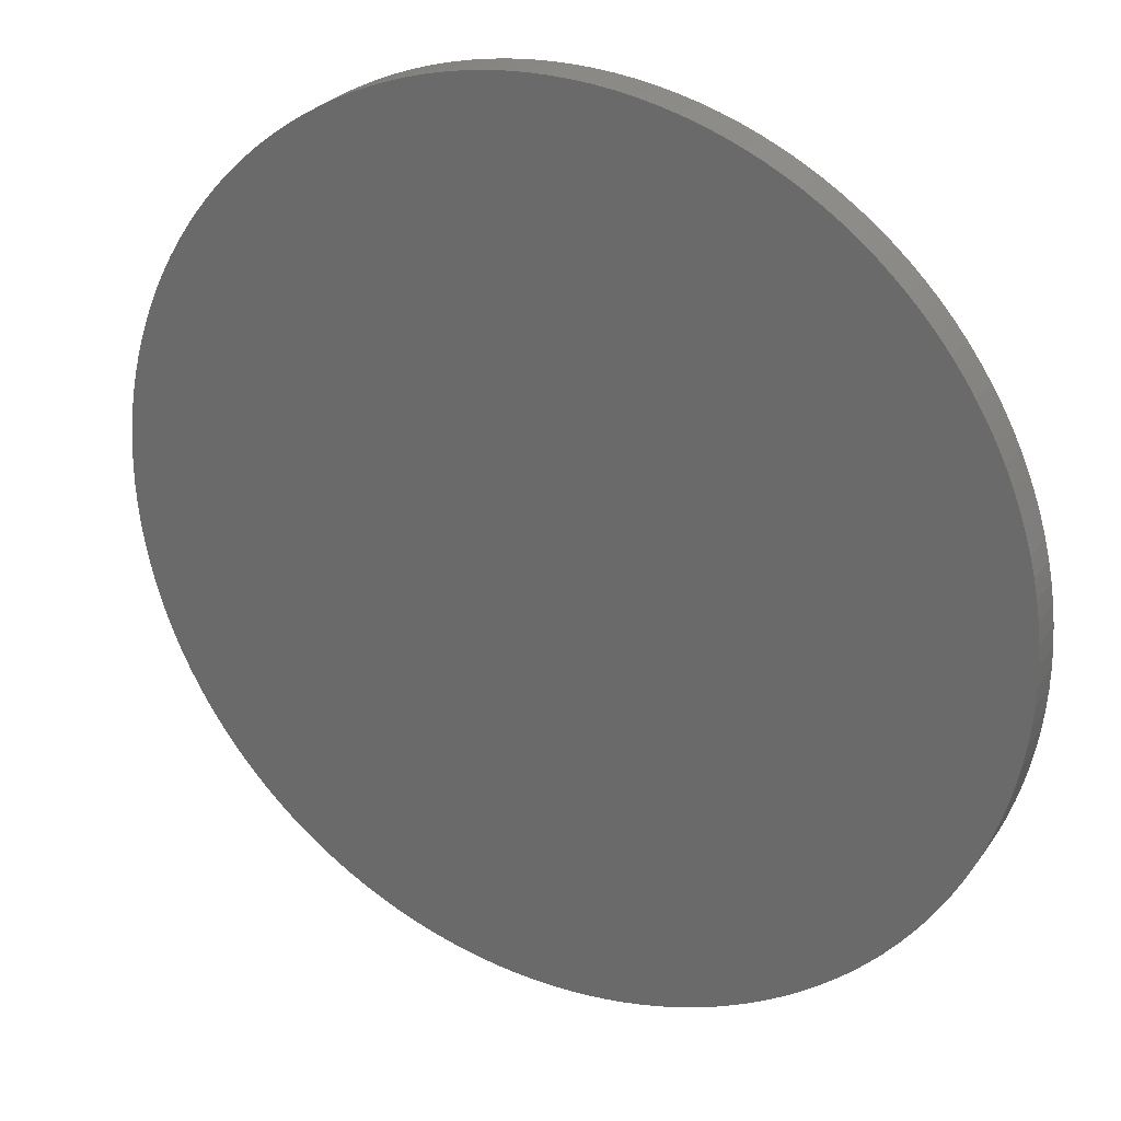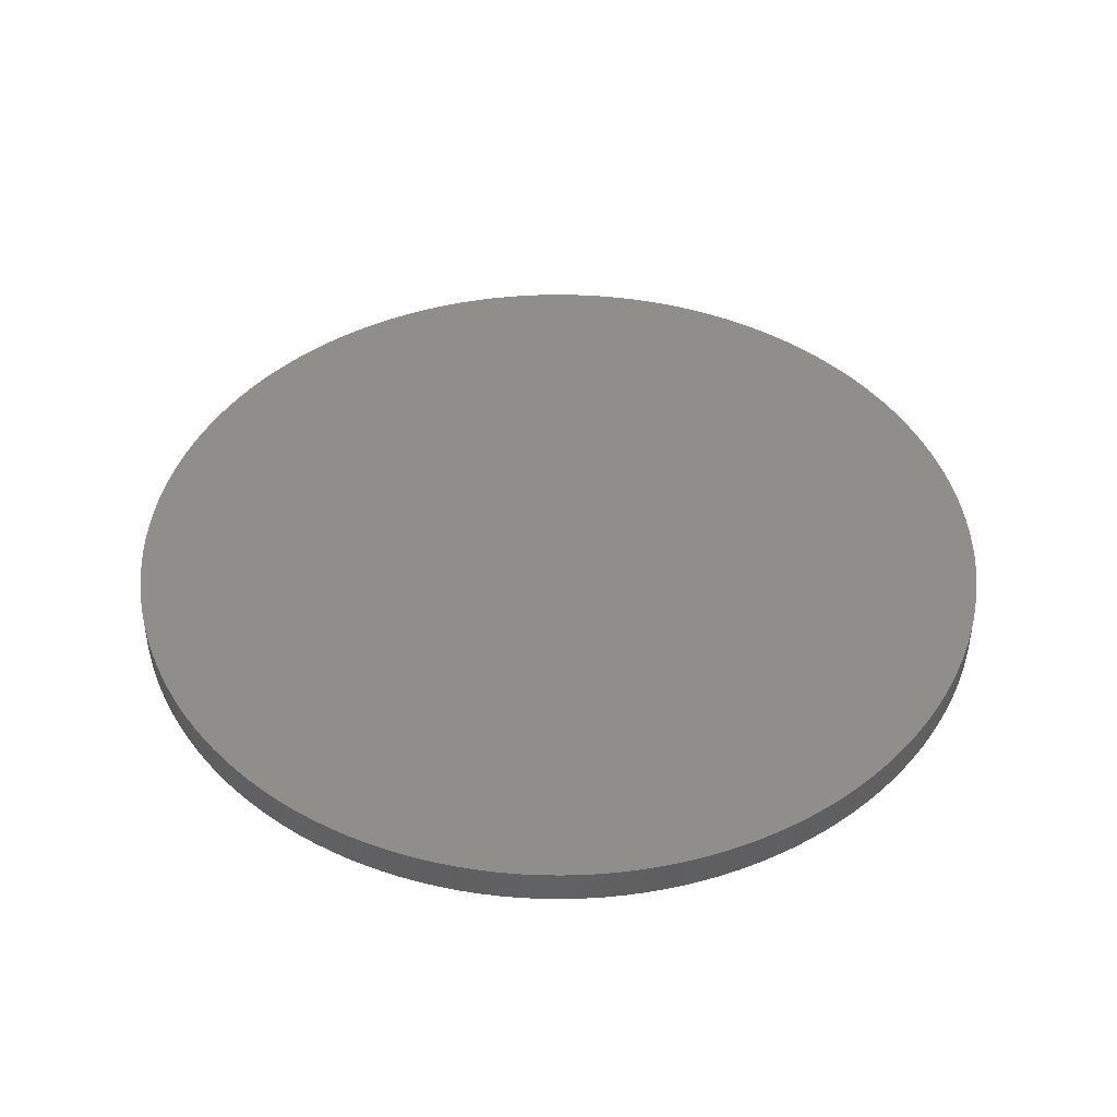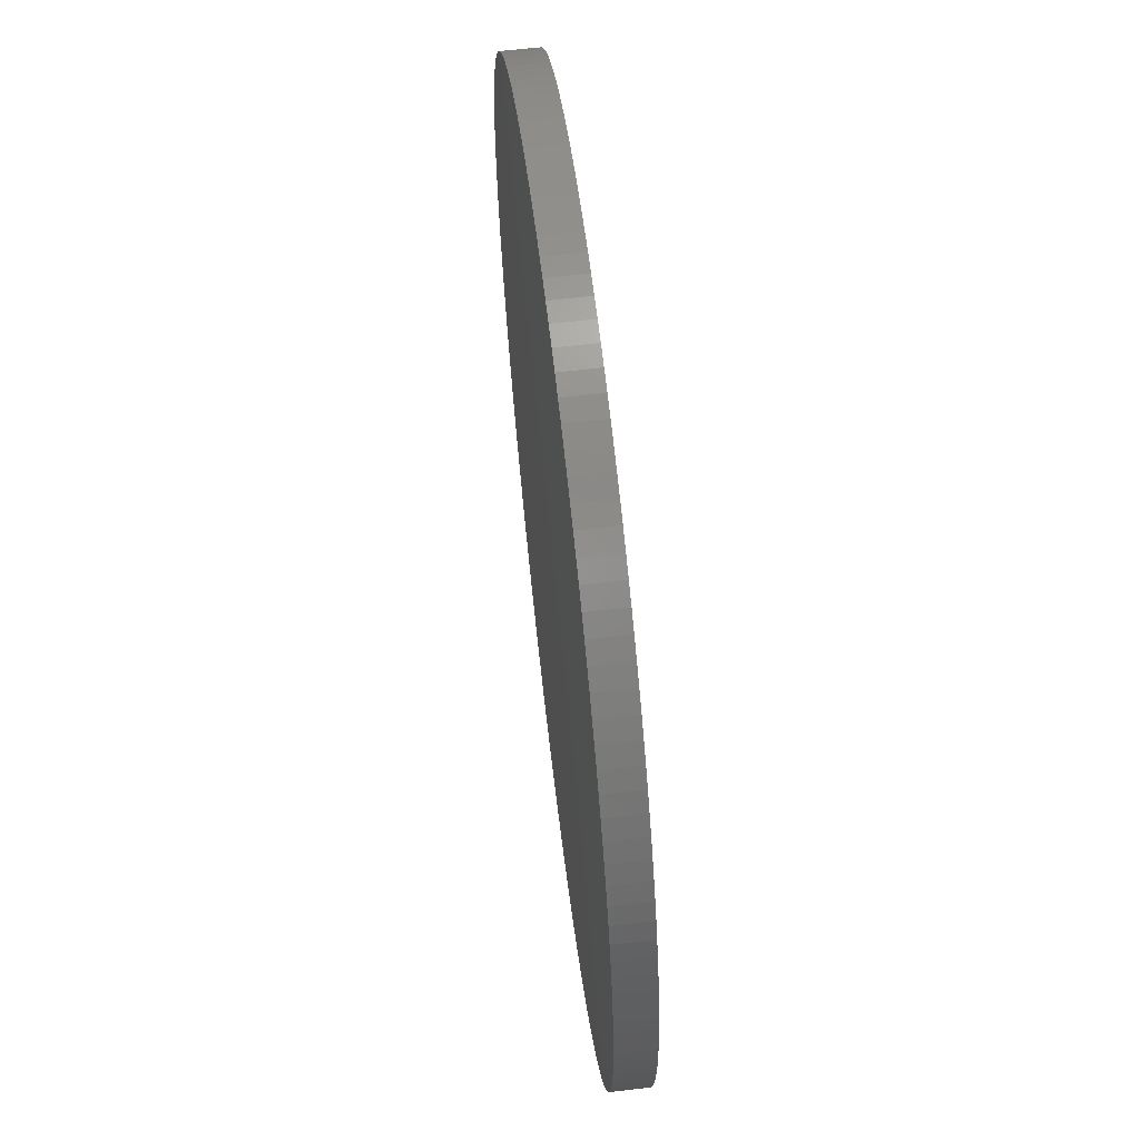
<metadata>
{"format":"stl","ext":"stl","renderer":"f3d","projection":"perspective","resolution":1024,"background":"white","views":[{"elev":27.2,"azim":27.8,"up":"+Y"},{"elev":43.8,"azim":29.6,"up":"+Z"},{"elev":63.8,"azim":-96.7,"up":"+Y"}]}
</metadata>
<code>
# stl→obj: 288 verts, 572 faces
v 0.01843 0.01689 0.05365
v 0.0231 0.009567 0.05365
v 0.01768 0.01768 0.05365
v 0.01154 0.02218 0.05365
v 0.01056 0.02266 0.05365
v 0.009567 0.0231 0.05365
v 0.0125 0.02165 0.05365
v 0.01343 0.02108 0.05365
v 0.01434 0.02048 0.05365
v 0.01522 0.01983 0.05365
v 0.01607 0.01915 0.05365
v 0.01689 0.01843 0.05365
v -0.01689 -0.01843 0.05365
v -0.01768 -0.01768 0.05365
v -0.002179 0.02491 0.05365
v -0.01843 -0.01689 0.05365
v -0.007518 -0.02384 0.05365
v -0.008551 -0.02349 0.05365
v -0.01522 -0.01983 0.05365
v -0.01434 -0.02048 0.05365
v -0.01607 -0.01915 0.05365
v 0.003263 0.02479 0.05365
v 0.002179 0.02491 0.05365
v 0.004341 0.02462 0.05365
v 0.005411 0.02441 0.05365
v 0.00647 0.02415 0.05365
v 0.00109 0.02498 0.05365
v 0.007518 0.02384 0.05365
v 0.008551 0.02349 0.05365
v -0.01343 -0.02108 0.05365
v -0.0125 -0.02165 0.05365
v -0.01154 -0.02218 0.05365
v -0.009567 -0.0231 0.05365
v -0.01056 -0.02266 0.05365
v -0.00109 0.02498 0.05365
v -0.00647 -0.02415 0.05365
v -0.002179 -0.02491 0.05365
v -0.00109 -0.02498 0.05365
v -0.005411 -0.02441 0.05365
v -0.004341 -0.02462 0.05365
v -0.003263 -0.02479 0.05365
v -0.01983 -0.01522 0.05365
v -0.01915 -0.01607 0.05365
v -0.02048 -0.01434 0.05365
v -0.02349 -0.008551 0.05365
v -0.0231 -0.009567 0.05365
v 0.01983 0.01522 0.05365
v 0.02048 0.01434 0.05365
v 0.02108 0.01343 0.05365
v 0.02165 0.0125 0.05365
v 0.02218 0.01154 0.05365
v 0.02266 0.01056 0.05365
v 0.01915 0.01607 0.05365
v -0.02266 -0.01056 0.05365
v -0.02218 -0.01154 0.05365
v -0.02165 -0.0125 0.05365
v -0.02108 -0.01343 0.05365
v -0.02498 -0.00109 0.05365
v -0.02491 -0.002179 0.05365
v -0.02479 -0.003263 0.05365
v -0.02462 -0.004341 0.05365
v 0.02415 0.00647 0.05365
v 1.552e-16 0.025 0.05365
v 0.02384 0.007518 0.05365
v 0.02441 0.005411 0.05365
v 0.02349 0.008551 0.05365
v 0.02462 0.004341 0.05365
v 0.02479 0.003263 0.05365
v 0.02491 0.002179 0.05365
v 0.02498 0.00109 0.05365
v 0.025 0 0.05365
v -0.02441 -0.005411 0.05365
v -0.02415 -0.00647 0.05365
v -0.02384 -0.007518 0.05365
v -0.025 0 0.05365
v 0.02048 -0.01434 0.05365
v 0.01983 -0.01522 0.05365
v 0.00109 -0.02498 0.05365
v 0.002179 -0.02491 0.05365
v 0.003263 -0.02479 0.05365
v 0.004341 -0.02462 0.05365
v 0.005411 -0.02441 0.05365
v -0.004341 0.02462 0.05365
v -0.003263 0.02479 0.05365
v -0.005411 0.02441 0.05365
v -0.00647 0.02415 0.05365
v -0.007518 0.02384 0.05365
v 0.00647 -0.02415 0.05365
v 0.007518 -0.02384 0.05365
v 0 -0.025 0.05365
v 0.008551 -0.02349 0.05365
v 0.01522 -0.01983 0.05365
v 0.01607 -0.01915 0.05365
v 0.01689 -0.01843 0.05365
v 0.01768 -0.01768 0.05365
v 0.01434 -0.02048 0.05365
v 0.009567 -0.0231 0.05365
v 0.01056 -0.02266 0.05365
v 0.01154 -0.02218 0.05365
v 0.0125 -0.02165 0.05365
v 0.01343 -0.02108 0.05365
v 0.01843 -0.01689 0.05365
v 0.01915 -0.01607 0.05365
v 0.02384 -0.007518 0.05365
v 0.02349 -0.008551 0.05365
v 0.02108 -0.01343 0.05365
v 0.02165 -0.0125 0.05365
v 0.02218 -0.01154 0.05365
v 0.0231 -0.009567 0.05365
v 0.02266 -0.01056 0.05365
v 0.02498 -0.00109 0.05365
v -0.01522 0.01983 0.05365
v -0.01607 0.01915 0.05365
v -0.01343 0.02108 0.05365
v -0.01434 0.02048 0.05365
v -0.0125 0.02165 0.05365
v -0.01154 0.02218 0.05365
v -0.01056 0.02266 0.05365
v -0.009567 0.0231 0.05365
v -0.008551 0.02349 0.05365
v 0.02415 -0.00647 0.05365
v 0.02491 -0.002179 0.05365
v 0.02441 -0.005411 0.05365
v 0.02462 -0.004341 0.05365
v 0.02479 -0.003263 0.05365
v -0.02349 0.008551 0.05365
v -0.0231 0.009567 0.05365
v -0.02384 0.007518 0.05365
v -0.02415 0.00647 0.05365
v -0.02498 0.00109 0.05365
v -0.02491 0.002179 0.05365
v -0.02441 0.005411 0.05365
v -0.02462 0.004341 0.05365
v -0.01689 0.01843 0.05365
v -0.01768 0.01768 0.05365
v -0.02479 0.003263 0.05365
v -0.02266 0.01056 0.05365
v -0.01843 0.01689 0.05365
v -0.01915 0.01607 0.05365
v -0.01983 0.01522 0.05365
v -0.02048 0.01434 0.05365
v -0.02108 0.01343 0.05365
v -0.02165 0.0125 0.05365
v -0.02218 0.01154 0.05365
v 0.004341 0.02462 0.05565
v 0.003263 0.02479 0.05565
v 0.005411 0.02441 0.05565
v -0.01434 -0.02048 0.05565
v -0.01522 -0.01983 0.05565
v -0.01607 -0.01915 0.05565
v 0.02479 -0.003263 0.05565
v -0.009567 -0.0231 0.05565
v 0.02462 -0.004341 0.05565
v 0.02491 -0.002179 0.05565
v 0.02498 -0.00109 0.05565
v 0.02441 -0.005411 0.05565
v 0.02415 -0.00647 0.05565
v 0.025 0 0.05565
v -0.01154 -0.02218 0.05565
v -0.01689 -0.01843 0.05565
v -0.02498 0.00109 0.05565
v -0.025 0 0.05565
v -0.02491 0.002179 0.05565
v -0.02479 0.003263 0.05565
v -0.02462 0.004341 0.05565
v -0.007518 0.02384 0.05565
v -0.008551 0.02349 0.05565
v -0.02441 0.005411 0.05565
v -0.02415 0.00647 0.05565
v -0.02384 0.007518 0.05565
v -0.02349 0.008551 0.05565
v -0.01343 -0.02108 0.05565
v -0.01768 -0.01768 0.05565
v -0.01843 -0.01689 0.05565
v -0.0125 -0.02165 0.05565
v -0.01607 0.01915 0.05565
v -0.01522 0.01983 0.05565
v -0.01983 0.01522 0.05565
v -0.01915 0.01607 0.05565
v -0.0231 0.009567 0.05565
v -0.02266 0.01056 0.05565
v 0.02048 -0.01434 0.05565
v 0.01983 -0.01522 0.05565
v 0.02108 -0.01343 0.05565
v 0.02165 -0.0125 0.05565
v 0.02218 -0.01154 0.05565
v 0.02266 -0.01056 0.05565
v 0.0231 -0.009567 0.05565
v 0.02349 -0.008551 0.05565
v 0.01915 -0.01607 0.05565
v 0.02384 0.007518 0.05565
v 0.02349 0.008551 0.05565
v 0.02415 0.00647 0.05565
v 0.02384 -0.007518 0.05565
v 0.009567 0.0231 0.05565
v 0.008551 0.02349 0.05565
v 0.01843 -0.01689 0.05565
v 0.01768 -0.01768 0.05565
v 0.01689 -0.01843 0.05565
v 0.01056 0.02266 0.05565
v 0.01154 0.02218 0.05565
v 0.0125 0.02165 0.05565
v 0.02441 0.005411 0.05565
v 0.01154 -0.02218 0.05565
v 0.01056 -0.02266 0.05565
v 0.009567 -0.0231 0.05565
v 0.0125 -0.02165 0.05565
v 0.01343 -0.02108 0.05565
v 0.01434 -0.02048 0.05565
v 0.01522 -0.01983 0.05565
v 0.01607 -0.01915 0.05565
v 0.008551 -0.02349 0.05565
v 0.02462 0.004341 0.05565
v 0.02479 0.003263 0.05565
v 0.02491 0.002179 0.05565
v 0.003263 -0.02479 0.05565
v 0.002179 -0.02491 0.05565
v 0.004341 -0.02462 0.05565
v 0.005411 -0.02441 0.05565
v 0.00647 -0.02415 0.05565
v 0.00109 -0.02498 0.05565
v 0.007518 -0.02384 0.05565
v 0.02498 0.00109 0.05565
v -0.01915 -0.01607 0.05565
v -0.02384 -0.007518 0.05565
v -0.02349 -0.008551 0.05565
v -0.008551 -0.02349 0.05565
v -0.00647 0.02415 0.05565
v -0.02479 -0.003263 0.05565
v -0.02491 -0.002179 0.05565
v -0.02462 -0.004341 0.05565
v -0.02441 -0.005411 0.05565
v -0.02415 -0.00647 0.05565
v -0.02498 -0.00109 0.05565
v -0.005411 0.02441 0.05565
v -0.004341 0.02462 0.05565
v -0.003263 0.02479 0.05565
v -0.002179 0.02491 0.05565
v -0.02218 -0.01154 0.05565
v -0.02266 -0.01056 0.05565
v -0.0231 -0.009567 0.05565
v -0.02165 -0.0125 0.05565
v -0.02108 -0.01343 0.05565
v -0.02048 -0.01434 0.05565
v -0.01983 -0.01522 0.05565
v -0.00109 0.02498 0.05565
v 1.552e-16 0.025 0.05565
v -0.01689 0.01843 0.05565
v -0.003263 -0.02479 0.05565
v -0.00109 -0.02498 0.05565
v -0.004341 -0.02462 0.05565
v -0.005411 -0.02441 0.05565
v -0.00647 -0.02415 0.05565
v -0.002179 -0.02491 0.05565
v 1.552e-16 -0.025 0.05565
v -0.007518 -0.02384 0.05565
v -0.01434 0.02048 0.05565
v -0.01343 0.02108 0.05565
v -0.01056 -0.02266 0.05565
v -0.0125 0.02165 0.05565
v -0.01154 0.02218 0.05565
v -0.01056 0.02266 0.05565
v 0.01689 0.01843 0.05565
v 0.01607 0.01915 0.05565
v -0.009567 0.0231 0.05565
v 0.01768 0.01768 0.05565
v 0.01843 0.01689 0.05565
v 0.01915 0.01607 0.05565
v 0.007518 0.02384 0.05565
v -0.01843 0.01689 0.05565
v -0.02165 0.0125 0.05565
v -0.02218 0.01154 0.05565
v -0.02108 0.01343 0.05565
v 0.01343 0.02108 0.05565
v -0.02048 0.01434 0.05565
v 0.01434 0.02048 0.05565
v 0.01522 0.01983 0.05565
v 0.00109 0.02498 0.05565
v -0.01768 0.01768 0.05565
v 0.0231 0.009567 0.05565
v 0.01983 0.01522 0.05565
v 0.02048 0.01434 0.05565
v 0.02108 0.01343 0.05565
v 0.02165 0.0125 0.05565
v 0.02218 0.01154 0.05565
v 0.02266 0.01056 0.05565
v 0.00647 0.02415 0.05565
v 0.002179 0.02491 0.05565
f 1 2 3
f 4 2 5
f 6 5 2
f 7 2 4
f 8 2 7
f 9 2 8
f 10 2 9
f 11 12 2
f 12 3 2
f 11 2 10
f 13 14 15
f 16 15 14
f 17 18 15
f 19 15 20
f 21 13 15
f 22 2 23
f 24 2 22
f 25 2 24
f 26 2 25
f 27 23 2
f 28 2 26
f 29 2 28
f 19 21 15
f 20 15 30
f 30 15 31
f 31 15 32
f 18 33 15
f 33 34 15
f 32 15 34
f 15 35 36
f 37 35 38
f 39 35 40
f 40 35 41
f 41 35 37
f 42 15 43
f 15 16 43
f 42 44 15
f 45 15 46
f 47 48 49
f 47 49 50
f 47 50 51
f 47 51 52
f 47 52 2
f 29 6 2
f 1 53 2
f 47 2 53
f 46 15 54
f 54 15 55
f 55 15 56
f 56 15 57
f 57 15 44
f 58 15 59
f 60 59 15
f 61 60 15
f 62 63 64
f 65 63 62
f 66 64 63
f 67 63 65
f 68 63 67
f 69 63 68
f 70 63 69
f 71 63 70
f 72 61 15
f 73 72 15
f 74 73 15
f 45 74 15
f 63 27 66
f 2 66 27
f 58 75 15
f 36 17 15
f 39 36 35
f 76 77 35
f 78 35 79
f 79 35 80
f 80 35 81
f 81 35 82
f 83 84 85
f 86 85 84
f 87 86 84
f 82 35 88
f 88 35 89
f 90 35 78
f 89 35 91
f 92 35 93
f 94 35 95
f 96 35 92
f 91 35 97
f 97 35 98
f 98 35 99
f 99 35 100
f 100 35 101
f 101 35 96
f 102 35 103
f 93 35 94
f 95 35 102
f 77 103 35
f 104 105 63
f 38 35 90
f 63 106 35
f 76 35 106
f 106 63 107
f 107 63 108
f 105 109 63
f 109 110 63
f 108 63 110
f 111 63 71
f 112 15 113
f 114 15 115
f 116 15 114
f 117 15 116
f 118 84 117
f 119 84 118
f 120 84 119
f 87 84 120
f 104 63 121
f 111 122 63
f 121 63 123
f 123 63 124
f 124 63 125
f 125 63 122
f 126 127 15
f 128 15 129
f 130 131 15
f 129 15 132
f 132 15 133
f 134 15 135
f 113 15 134
f 133 15 136
f 136 15 131
f 128 126 15
f 127 137 15
f 112 115 15
f 75 130 15
f 15 117 84
f 138 135 15
f 139 138 15
f 140 139 15
f 141 140 15
f 142 141 15
f 143 142 15
f 137 144 15
f 144 143 15
f 145 146 147
f 148 149 19
f 148 19 20
f 149 150 21
f 149 21 19
f 151 152 153
f 154 152 151
f 155 152 154
f 156 153 152
f 157 156 152
f 158 159 155
f 13 21 160
f 150 160 21
f 158 161 162
f 158 163 161
f 158 164 163
f 158 165 164
f 166 167 158
f 165 158 168
f 168 158 169
f 169 158 170
f 170 158 171
f 172 20 30
f 160 173 14
f 160 14 13
f 174 16 14
f 174 14 173
f 172 148 20
f 175 30 31
f 175 172 30
f 176 158 177
f 178 158 179
f 171 158 180
f 180 158 181
f 182 152 183
f 184 152 182
f 185 152 184
f 186 152 185
f 187 152 186
f 188 152 187
f 189 152 188
f 183 152 190
f 64 66 191
f 192 191 66
f 191 193 62
f 191 62 64
f 194 157 152
f 189 194 152
f 195 6 29
f 195 29 196
f 197 152 198
f 190 152 197
f 198 152 199
f 200 5 6
f 200 6 195
f 157 194 104
f 157 104 121
f 201 4 5
f 201 5 200
f 202 7 4
f 202 4 201
f 105 104 189
f 194 189 104
f 189 188 109
f 189 109 105
f 193 203 65
f 193 65 62
f 204 152 205
f 205 152 206
f 207 152 204
f 208 152 207
f 209 152 208
f 210 152 209
f 211 152 210
f 199 152 211
f 206 152 212
f 188 187 110
f 188 110 109
f 203 213 67
f 203 67 65
f 187 186 108
f 187 108 110
f 213 214 68
f 213 68 67
f 186 185 107
f 186 107 108
f 214 215 69
f 214 69 68
f 216 152 217
f 218 152 216
f 219 152 218
f 220 152 219
f 221 217 152
f 222 152 220
f 212 152 222
f 215 223 70
f 215 70 69
f 185 184 106
f 185 106 107
f 224 174 158
f 225 226 158
f 152 227 221
f 184 182 76
f 184 76 106
f 223 158 71
f 223 71 70
f 182 183 77
f 182 77 76
f 183 190 103
f 183 103 77
f 228 86 87
f 228 87 166
f 229 158 230
f 231 158 229
f 232 158 231
f 233 158 232
f 234 230 158
f 225 158 233
f 162 234 158
f 235 85 86
f 235 86 228
f 236 83 85
f 236 85 235
f 102 103 197
f 190 197 103
f 197 198 95
f 197 95 102
f 237 84 83
f 237 83 236
f 198 199 94
f 198 94 95
f 238 15 84
f 238 84 237
f 239 158 240
f 241 240 158
f 226 241 158
f 242 158 239
f 243 158 242
f 244 158 243
f 245 158 244
f 224 158 245
f 199 93 94
f 246 35 15
f 246 15 238
f 199 211 93
f 63 35 246
f 63 246 247
f 211 210 92
f 211 92 93
f 134 248 113
f 176 113 248
f 249 250 251
f 251 250 252
f 252 250 253
f 254 250 249
f 255 253 250
f 256 253 255
f 255 221 227
f 210 209 96
f 210 96 92
f 177 112 113
f 177 113 176
f 209 208 101
f 209 101 96
f 257 115 112
f 257 112 177
f 208 207 100
f 208 100 101
f 258 114 115
f 258 115 257
f 207 204 99
f 207 99 100
f 148 158 149
f 172 158 148
f 175 158 172
f 159 158 175
f 259 155 159
f 256 255 227
f 152 155 259
f 150 149 158
f 260 116 114
f 260 114 258
f 204 205 98
f 204 98 99
f 261 117 116
f 261 116 260
f 174 173 158
f 160 158 173
f 150 158 160
f 205 206 97
f 205 97 98
f 262 118 117
f 262 117 261
f 263 12 264
f 206 212 91
f 206 91 97
f 265 119 118
f 265 118 262
f 266 3 12
f 266 12 263
f 266 267 1
f 266 1 3
f 167 120 119
f 167 119 265
f 267 268 1
f 87 120 167
f 87 167 166
f 89 91 222
f 212 222 91
f 196 29 269
f 270 138 179
f 222 220 88
f 222 88 89
f 271 143 144
f 271 144 272
f 220 219 82
f 220 82 88
f 273 142 143
f 273 143 271
f 274 8 7
f 274 7 202
f 219 218 81
f 219 81 82
f 275 141 142
f 275 142 273
f 218 216 80
f 218 80 81
f 276 9 8
f 276 8 274
f 178 140 141
f 178 141 275
f 216 217 79
f 216 79 80
f 277 10 9
f 277 9 276
f 179 139 140
f 179 140 178
f 217 221 78
f 217 78 79
f 138 139 179
f 90 78 255
f 221 255 78
f 181 158 272
f 272 158 271
f 271 158 273
f 273 158 275
f 275 158 178
f 159 31 32
f 159 175 31
f 161 130 75
f 161 75 162
f 45 225 74
f 163 131 130
f 163 130 161
f 233 73 74
f 233 74 225
f 164 136 131
f 164 131 163
f 232 72 73
f 232 73 233
f 165 133 136
f 165 136 164
f 231 61 72
f 231 72 232
f 259 32 34
f 259 159 32
f 152 34 33
f 152 259 34
f 227 33 18
f 227 152 33
f 168 132 133
f 168 133 165
f 229 60 61
f 229 61 231
f 278 247 158
f 247 246 158
f 272 137 181
f 169 129 132
f 169 132 168
f 230 59 60
f 230 60 229
f 170 128 129
f 170 129 169
f 234 58 59
f 234 59 230
f 272 144 137
f 179 158 270
f 279 158 248
f 270 158 279
f 162 75 58
f 162 58 234
f 170 171 128
f 126 128 171
f 16 174 43
f 224 43 174
f 155 111 71
f 155 71 158
f 245 42 43
f 245 43 224
f 155 154 122
f 155 122 111
f 181 127 180
f 181 137 127
f 256 227 17
f 18 17 227
f 177 158 257
f 248 158 176
f 257 158 258
f 258 158 260
f 260 158 261
f 244 44 42
f 244 42 245
f 154 151 125
f 154 125 122
f 151 153 124
f 151 124 125
f 243 57 44
f 243 44 244
f 153 156 123
f 153 123 124
f 242 56 57
f 242 57 243
f 167 265 158
f 265 262 158
f 261 158 262
f 253 17 36
f 253 256 17
f 180 126 171
f 180 127 126
f 166 158 228
f 156 157 121
f 156 121 123
f 239 55 56
f 239 56 242
f 246 238 158
f 228 158 235
f 235 158 236
f 240 54 55
f 240 55 239
f 241 46 54
f 241 54 240
f 226 45 46
f 226 46 241
f 45 226 225
f 90 255 250
f 90 250 38
f 236 158 237
f 237 158 238
f 248 135 279
f 248 134 135
f 279 138 270
f 279 135 138
f 158 223 278
f 192 278 191
f 250 254 37
f 250 37 38
f 191 278 193
f 223 215 278
f 193 278 203
f 203 278 213
f 213 278 214
f 214 278 215
f 252 36 39
f 252 253 36
f 251 39 40
f 251 252 39
f 249 40 41
f 249 251 40
f 192 280 278
f 268 278 281
f 281 278 282
f 282 278 283
f 283 278 284
f 284 278 285
f 280 286 278
f 285 278 286
f 254 41 37
f 254 249 41
f 269 287 278
f 287 147 278
f 288 278 147
f 146 288 147
f 263 278 266
f 267 266 278
f 264 278 263
f 276 278 277
f 274 278 276
f 202 278 274
f 201 278 202
f 200 278 201
f 195 278 200
f 196 278 195
f 269 278 196
f 264 277 278
f 268 267 278
f 264 11 10
f 264 10 277
f 12 11 264
f 278 27 63
f 278 63 247
f 288 23 27
f 288 27 278
f 146 22 23
f 146 23 288
f 145 24 22
f 145 22 146
f 147 25 24
f 147 24 145
f 287 26 25
f 287 25 147
f 269 28 26
f 269 26 287
f 29 28 269
f 268 53 1
f 268 281 47
f 268 47 53
f 281 282 48
f 281 48 47
f 282 283 49
f 282 49 48
f 283 284 50
f 283 50 49
f 284 285 51
f 284 51 50
f 285 286 52
f 285 52 51
f 286 280 2
f 286 2 52
f 280 192 66
f 280 66 2

</code>
